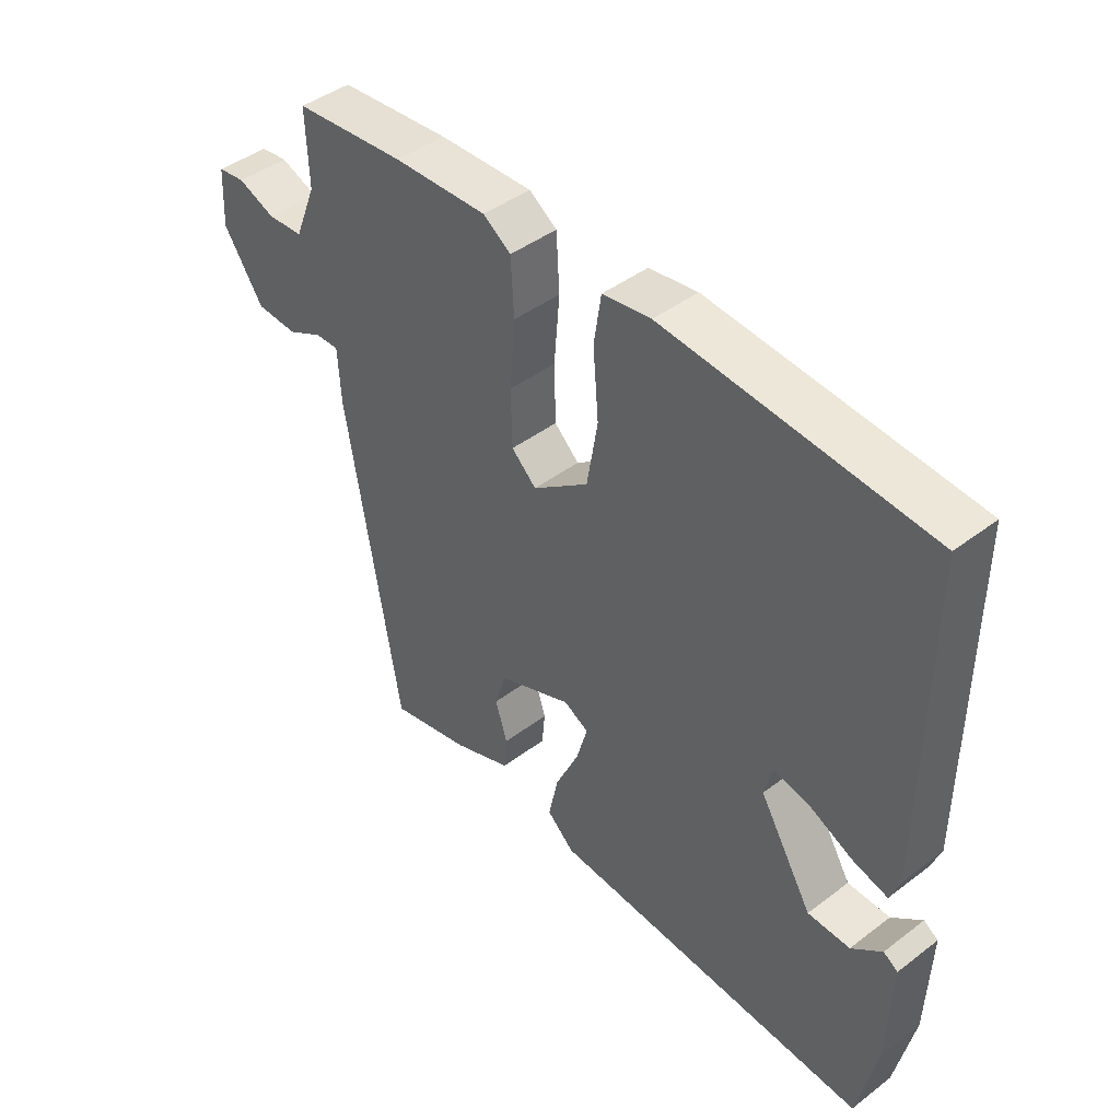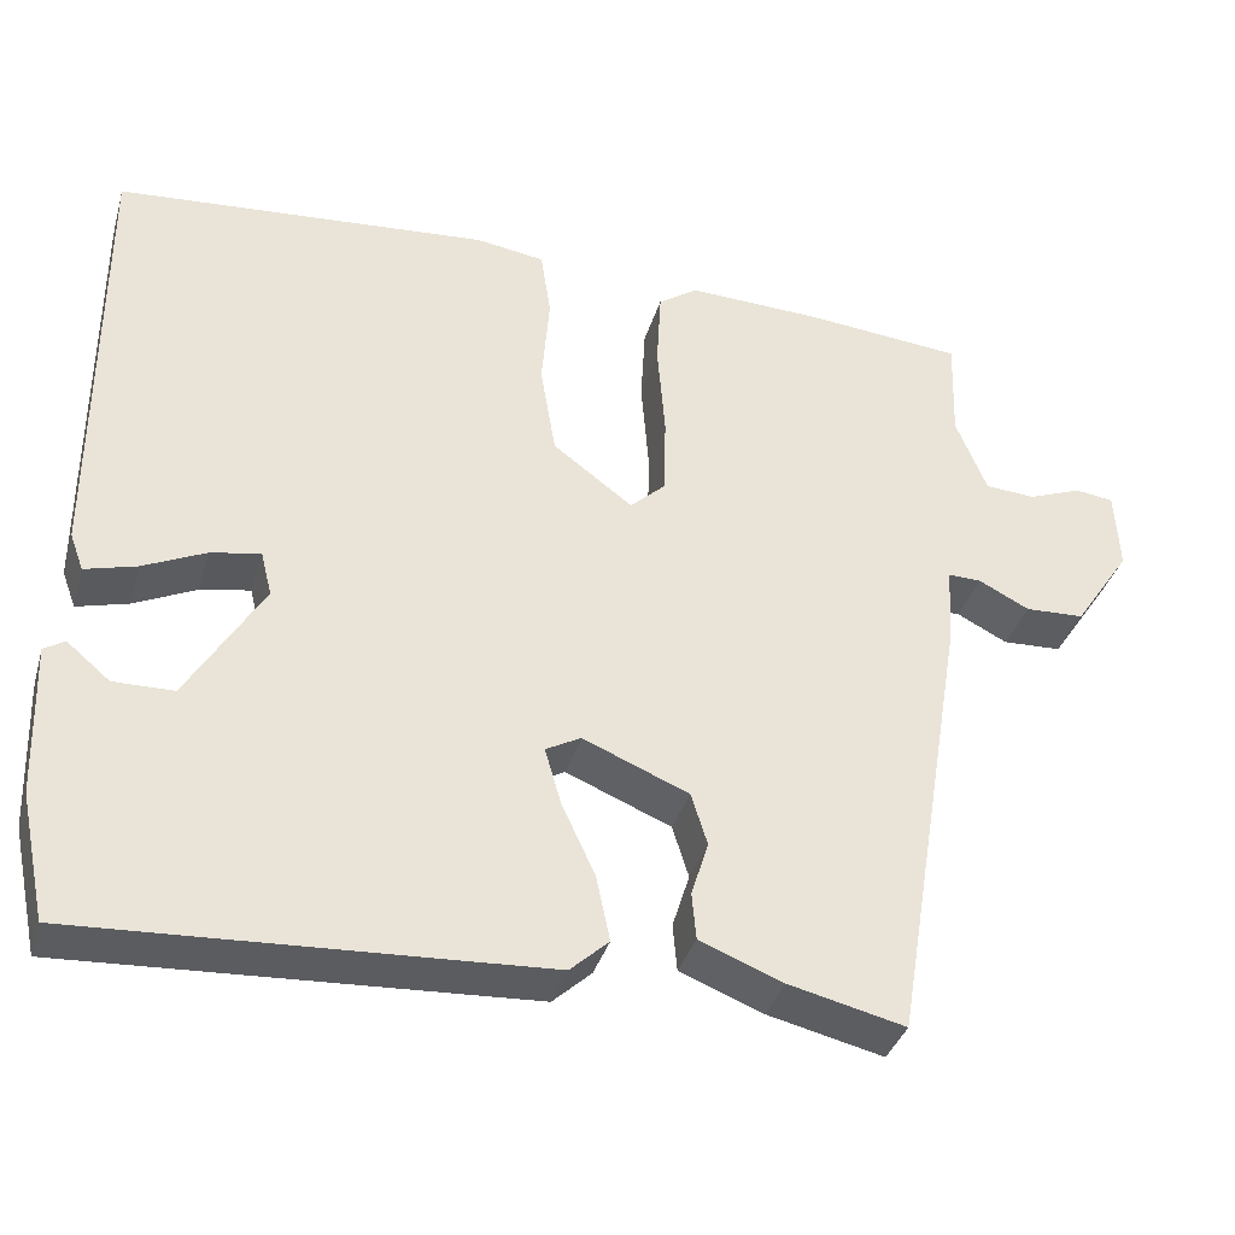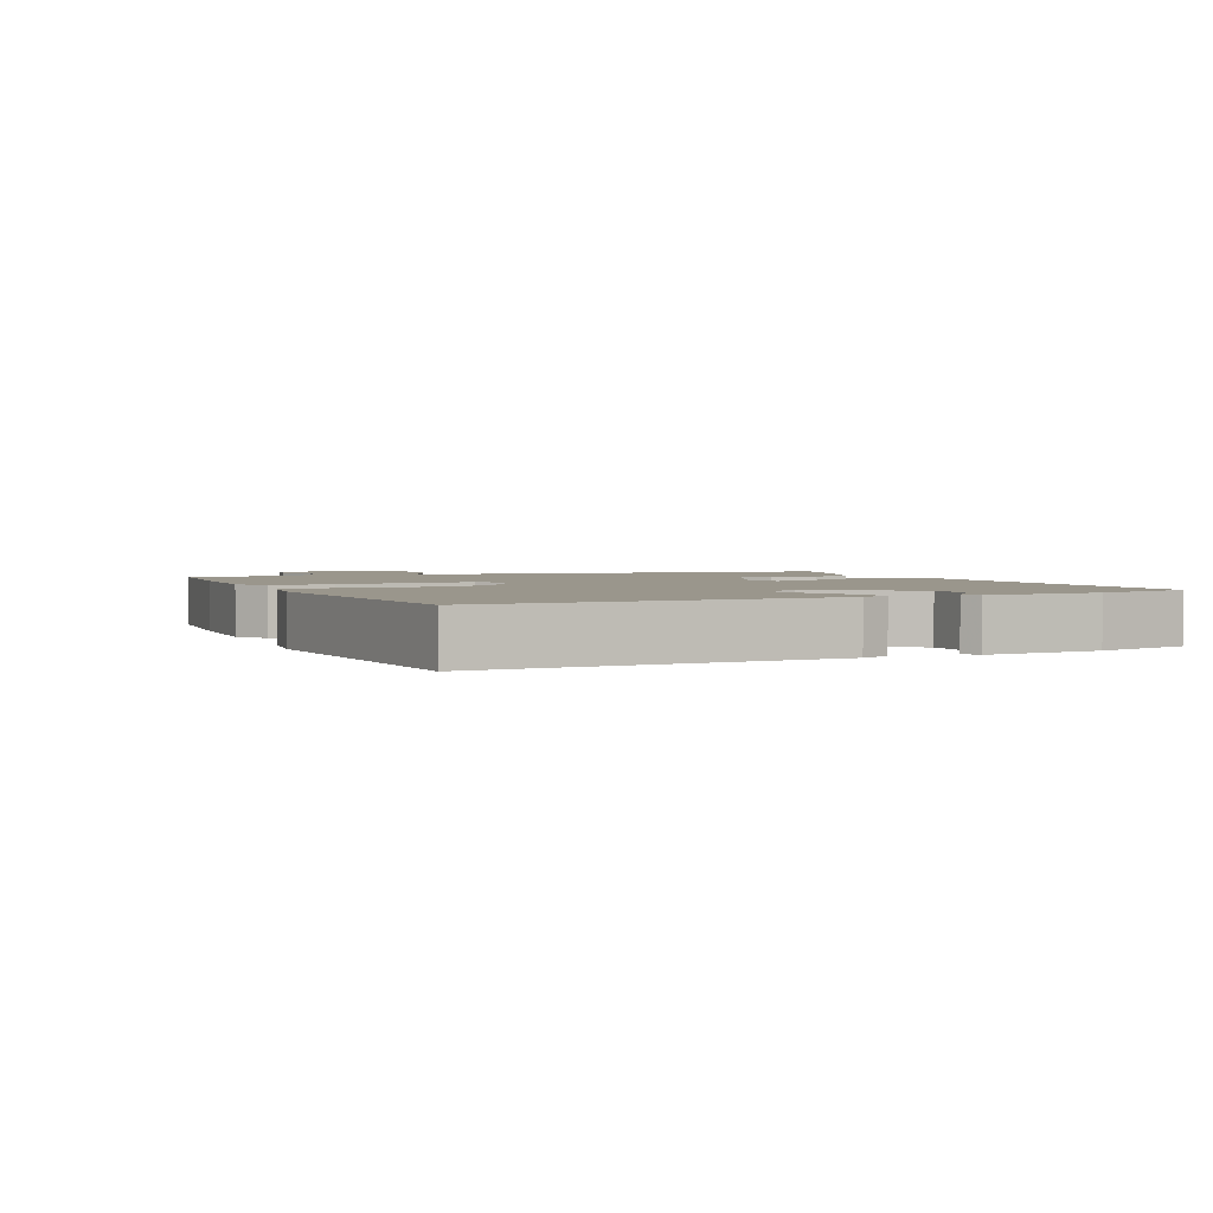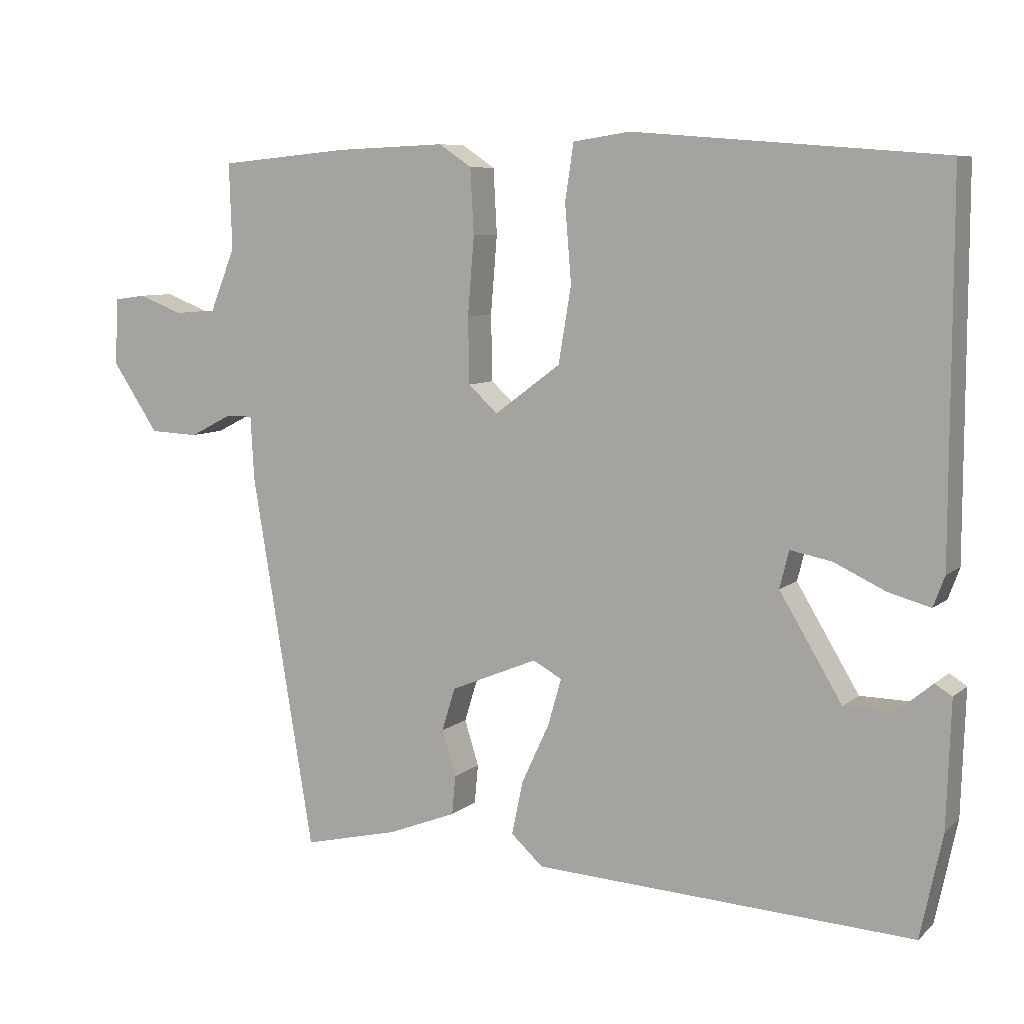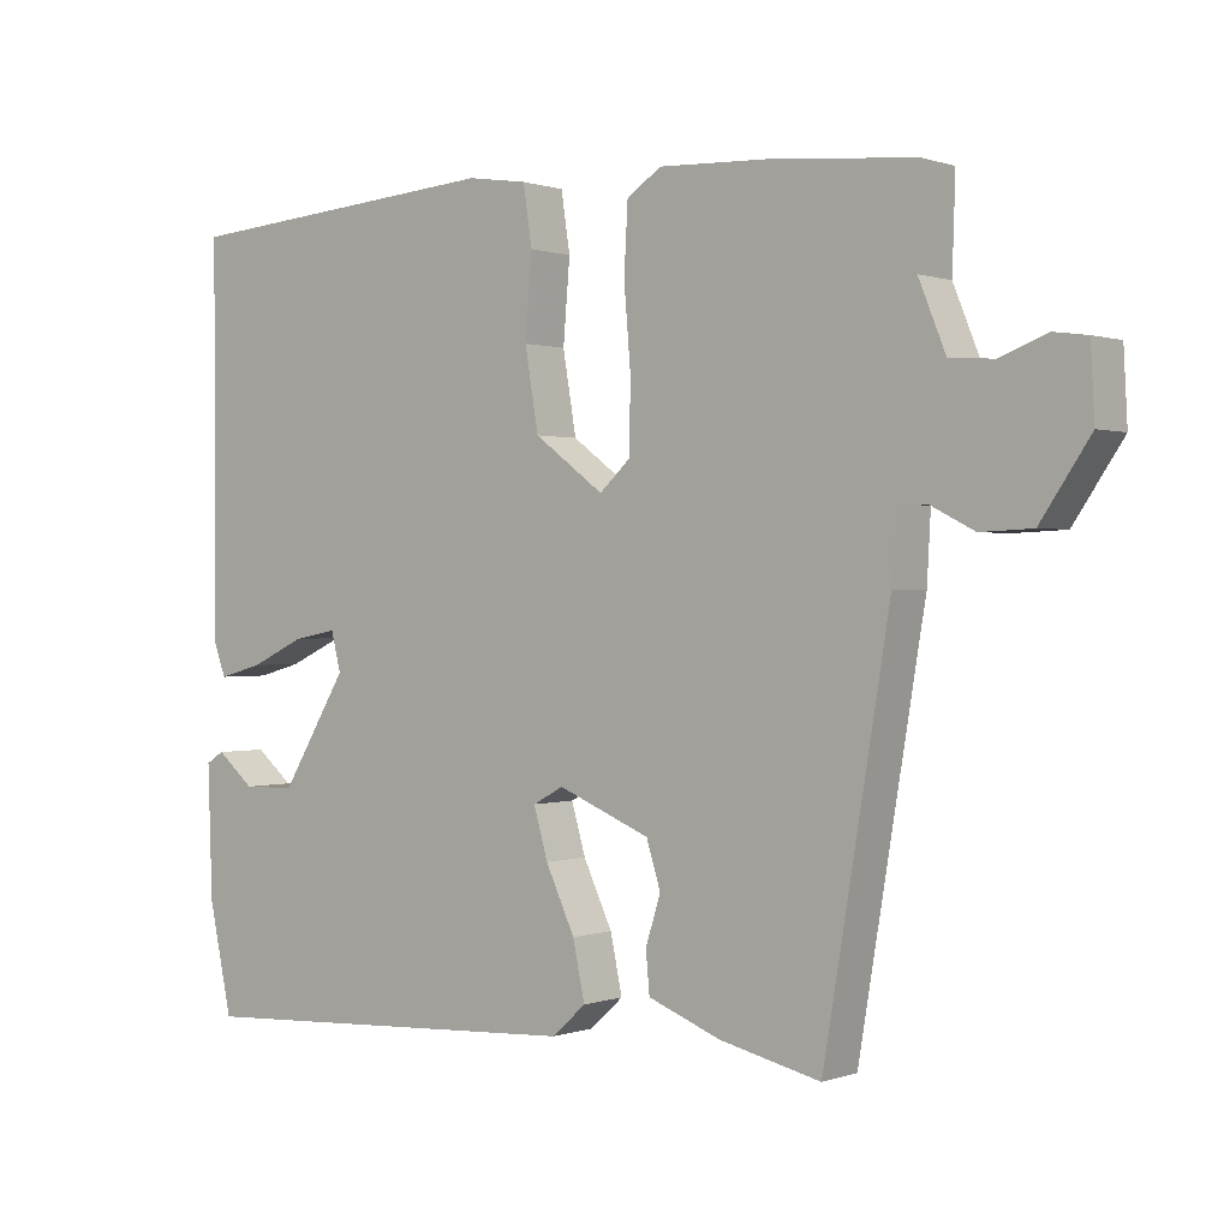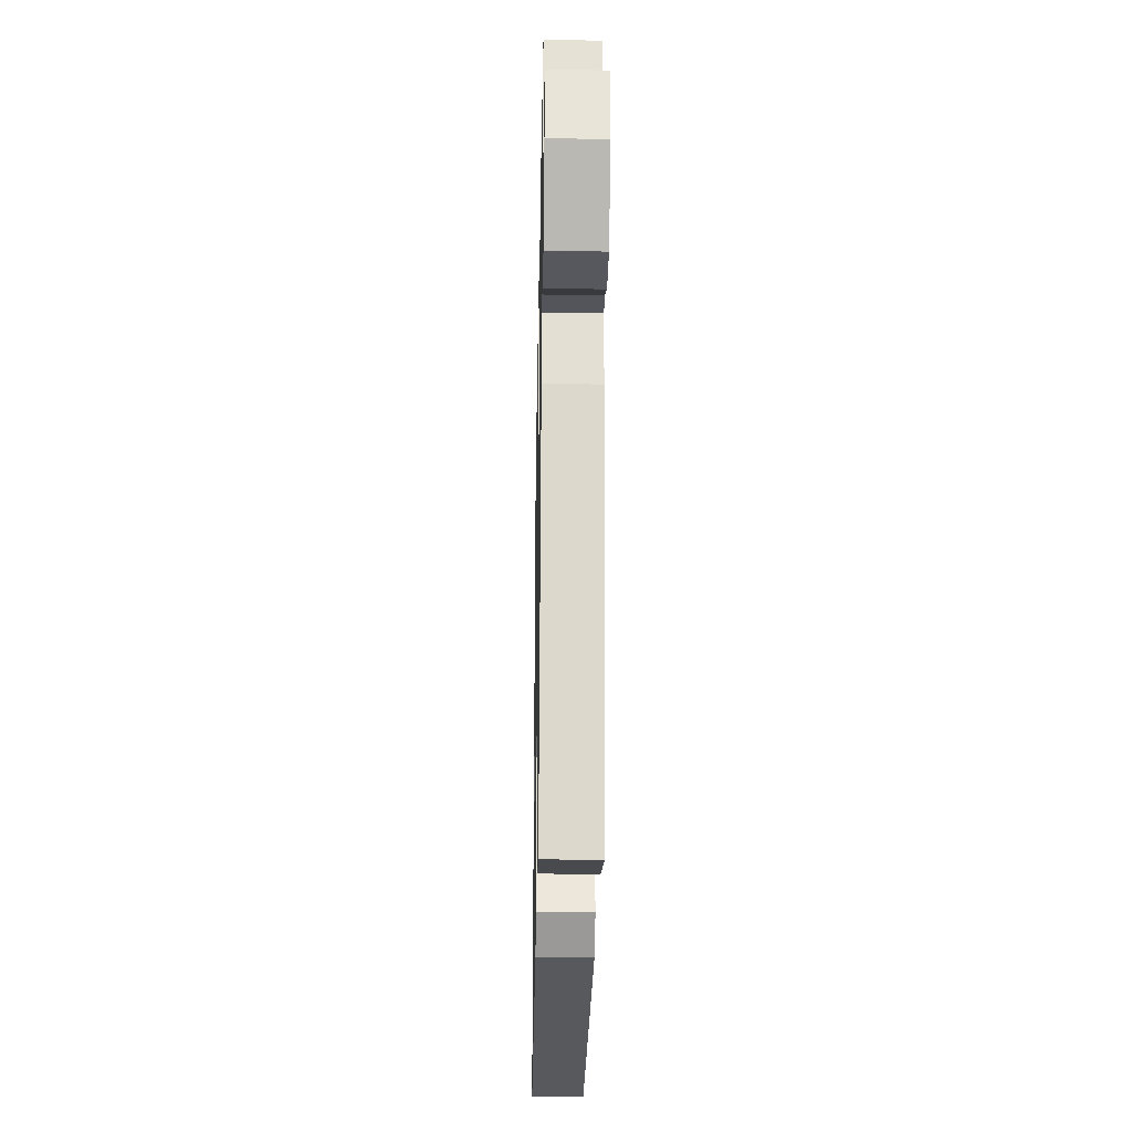
<metadata>
{"format":"obj","ext":"obj","renderer":"f3d","projection":"perspective","resolution":1024,"background":"white","views":[{"elev":43.8,"azim":48.3,"up":"+Z"},{"elev":-36.4,"azim":164.2,"up":"+Z"},{"elev":2.5,"azim":65.4,"up":"+Y"},{"elev":7.6,"azim":26.1,"up":"+Z"},{"elev":0.5,"azim":-142.0,"up":"+Z"},{"elev":-26.5,"azim":-91.1,"up":"+Z"}]}
</metadata>
<code>
v -0.554 0.07 0.495
v -0.37 0.07 0.512
v -0.214 0.07 0.518
v -0.168 0.07 0.487
v -0.163 0.07 0.396
v -0.172 0.07 0.286
v -0.17 0.07 0.193
v -0.129 0.07 0.155
v -0.036 0.07 0.224
v -0.018 0.07 0.331
v -0.027 0.07 0.44
v -0.015 0.07 0.519
v 0.065 0.07 0.531
v 0.5 0.07 0.496
v 0.499 0.07 -0.023
v 0.483 0.07 -0.066
v 0.424 0.07 -0.05
v 0.351 0.07 -0.016
v 0.293 0.07 -0.005
v 0.28 0.07 -0.057
v 0.368 0.07 -0.203
v 0.438 0.07 -0.204
v 0.488 0.07 -0.162
v 0.512 0.07 -0.177
v 0.506 0.07 -0.353
v 0.475 0.07 -0.499
v -0.06 0.07 -0.471
v -0.105 0.07 -0.43
v -0.089 0.07 -0.354
v -0.05 0.07 -0.27
v -0.031 0.07 -0.204
v -0.072 0.07 -0.182
v -0.195 0.07 -0.233
v -0.214 0.07 -0.294
v -0.194 0.07 -0.358
v -0.199 0.07 -0.413
v -0.296 0.07 -0.451
v -0.431 0.07 -0.483
v -0.519 0.07 0.045
v -0.524 0.07 0.135
v -0.563 0.07 0.134
v -0.622 0.07 0.104
v -0.691 0.07 0.107
v -0.757 0.07 0.205
v -0.752 0.07 0.299
v -0.707 0.07 0.305
v -0.645 0.07 0.281
v -0.586 0.07 0.285
v -0.55 0.07 0.374
v -0.554 0 0.495
v -0.37 0 0.512
v -0.214 0 0.518
v -0.168 0 0.487
v -0.163 0 0.396
v -0.172 0 0.286
v -0.17 0 0.193
v -0.129 0 0.155
v -0.036 0 0.224
v -0.018 0 0.331
v -0.027 0 0.44
v -0.015 0 0.519
v 0.065 0 0.531
v 0.5 0 0.496
v 0.499 0 -0.023
v 0.483 0 -0.066
v 0.424 0 -0.05
v 0.351 0 -0.016
v 0.293 0 -0.005
v 0.28 0 -0.057
v 0.368 0 -0.203
v 0.438 0 -0.204
v 0.488 0 -0.162
v 0.512 0 -0.177
v 0.506 0 -0.353
v 0.475 0 -0.499
v -0.06 0 -0.471
v -0.105 0 -0.43
v -0.089 0 -0.354
v -0.05 0 -0.27
v -0.031 0 -0.204
v -0.072 0 -0.182
v -0.195 0 -0.233
v -0.214 0 -0.294
v -0.194 0 -0.358
v -0.199 0 -0.413
v -0.296 0 -0.451
v -0.431 0 -0.483
v -0.519 0 0.045
v -0.524 0 0.135
v -0.563 0 0.134
v -0.622 0 0.104
v -0.691 0 0.107
v -0.757 0 0.205
v -0.752 0 0.299
v -0.707 0 0.305
v -0.645 0 0.281
v -0.586 0 0.285
v -0.55 0 0.374
f 44 45 46 47
f 44 47 48
f 41 42 43 44
f 40 41 44 48
f 37 38 39 40
f 35 36 37 40
f 34 35 40 48
f 33 34 48 49
f 27 28 29 30
f 27 30 31
f 26 27 31
f 25 26 31
f 22 23 24 25
f 21 22 25 31
f 20 21 31 32
f 15 16 17 18
f 15 18 19
f 14 15 19
f 13 14 19
f 10 11 12 13
f 9 10 13 19
f 8 9 19 20
f 3 4 5 6
f 3 6 7
f 2 3 7
f 1 2 7
f 32 33 49 1
f 8 20 32
f 1 7 8 32
f 96 95 94 93
f 97 96 93
f 93 92 91 90
f 97 93 90 89
f 89 88 87 86
f 89 86 85 84
f 97 89 84 83
f 98 97 83 82
f 79 78 77 76
f 80 79 76
f 80 76 75
f 80 75 74
f 74 73 72 71
f 80 74 71 70
f 81 80 70 69
f 67 66 65 64
f 68 67 64
f 68 64 63
f 68 63 62
f 62 61 60 59
f 68 62 59 58
f 69 68 58 57
f 55 54 53 52
f 56 55 52
f 56 52 51
f 56 51 50
f 50 98 82 81
f 81 69 57
f 81 57 56 50
f 1 50 51 2
f 2 51 52 3
f 3 52 53 4
f 4 53 54 5
f 5 54 55 6
f 6 55 56 7
f 7 56 57 8
f 8 57 58 9
f 9 58 59 10
f 10 59 60 11
f 11 60 61 12
f 12 61 62 13
f 13 62 63 14
f 14 63 64 15
f 15 64 65 16
f 16 65 66 17
f 17 66 67 18
f 18 67 68 19
f 19 68 69 20
f 20 69 70 21
f 21 70 71 22
f 22 71 72 23
f 23 72 73 24
f 24 73 74 25
f 25 74 75 26
f 26 75 76 27
f 27 76 77 28
f 28 77 78 29
f 29 78 79 30
f 30 79 80 31
f 31 80 81 32
f 32 81 82 33
f 33 82 83 34
f 34 83 84 35
f 35 84 85 36
f 36 85 86 37
f 37 86 87 38
f 38 87 88 39
f 39 88 89 40
f 40 89 90 41
f 41 90 91 42
f 42 91 92 43
f 43 92 93 44
f 44 93 94 45
f 45 94 95 46
f 46 95 96 47
f 47 96 97 48
f 48 97 98 49
f 49 98 50 1

</code>
